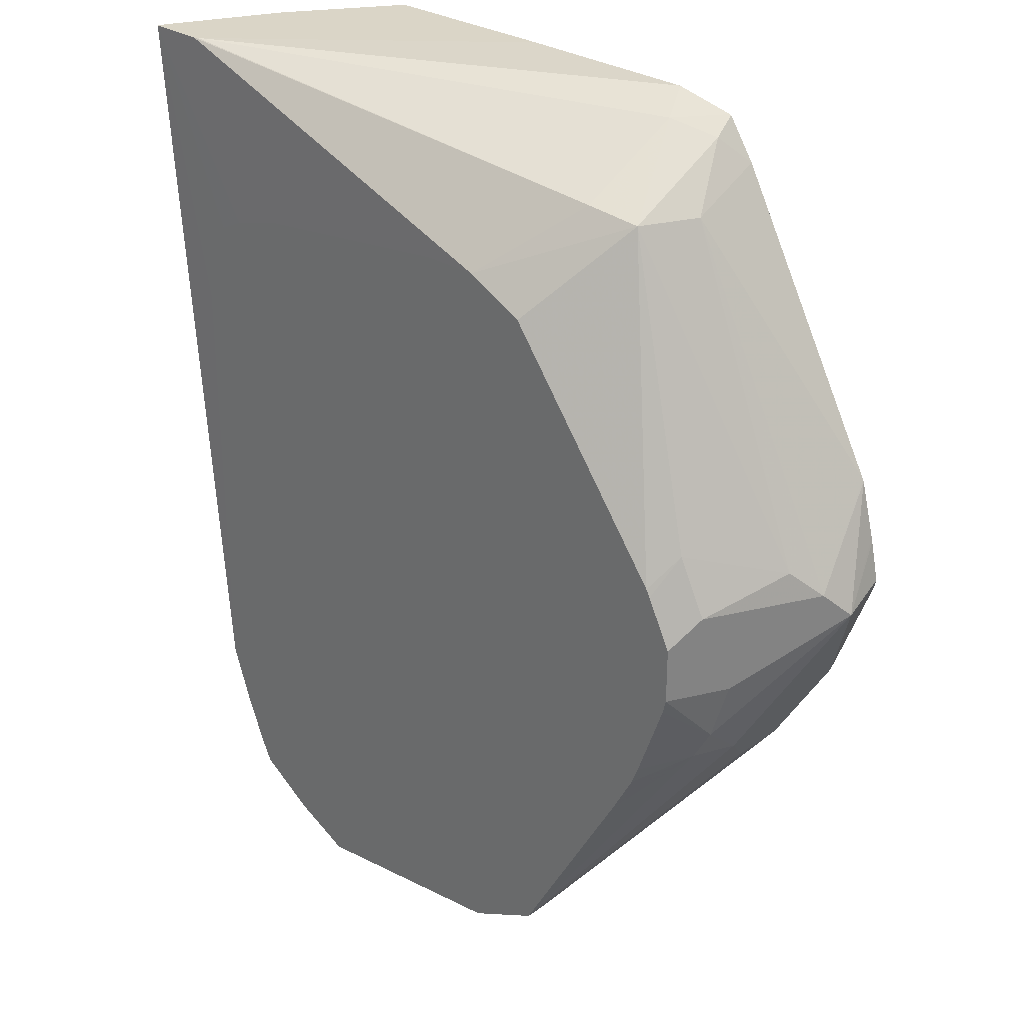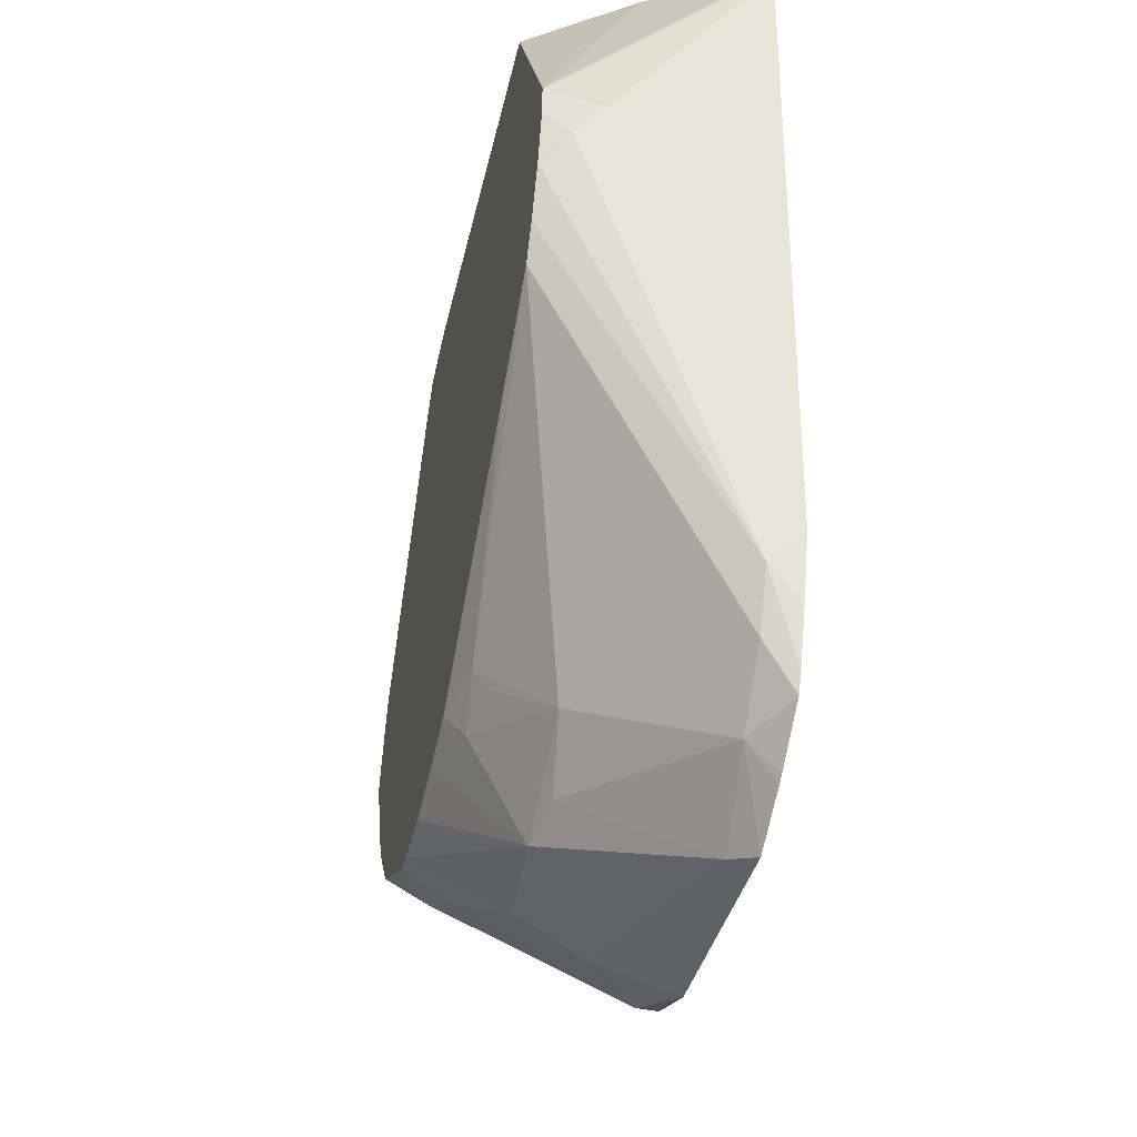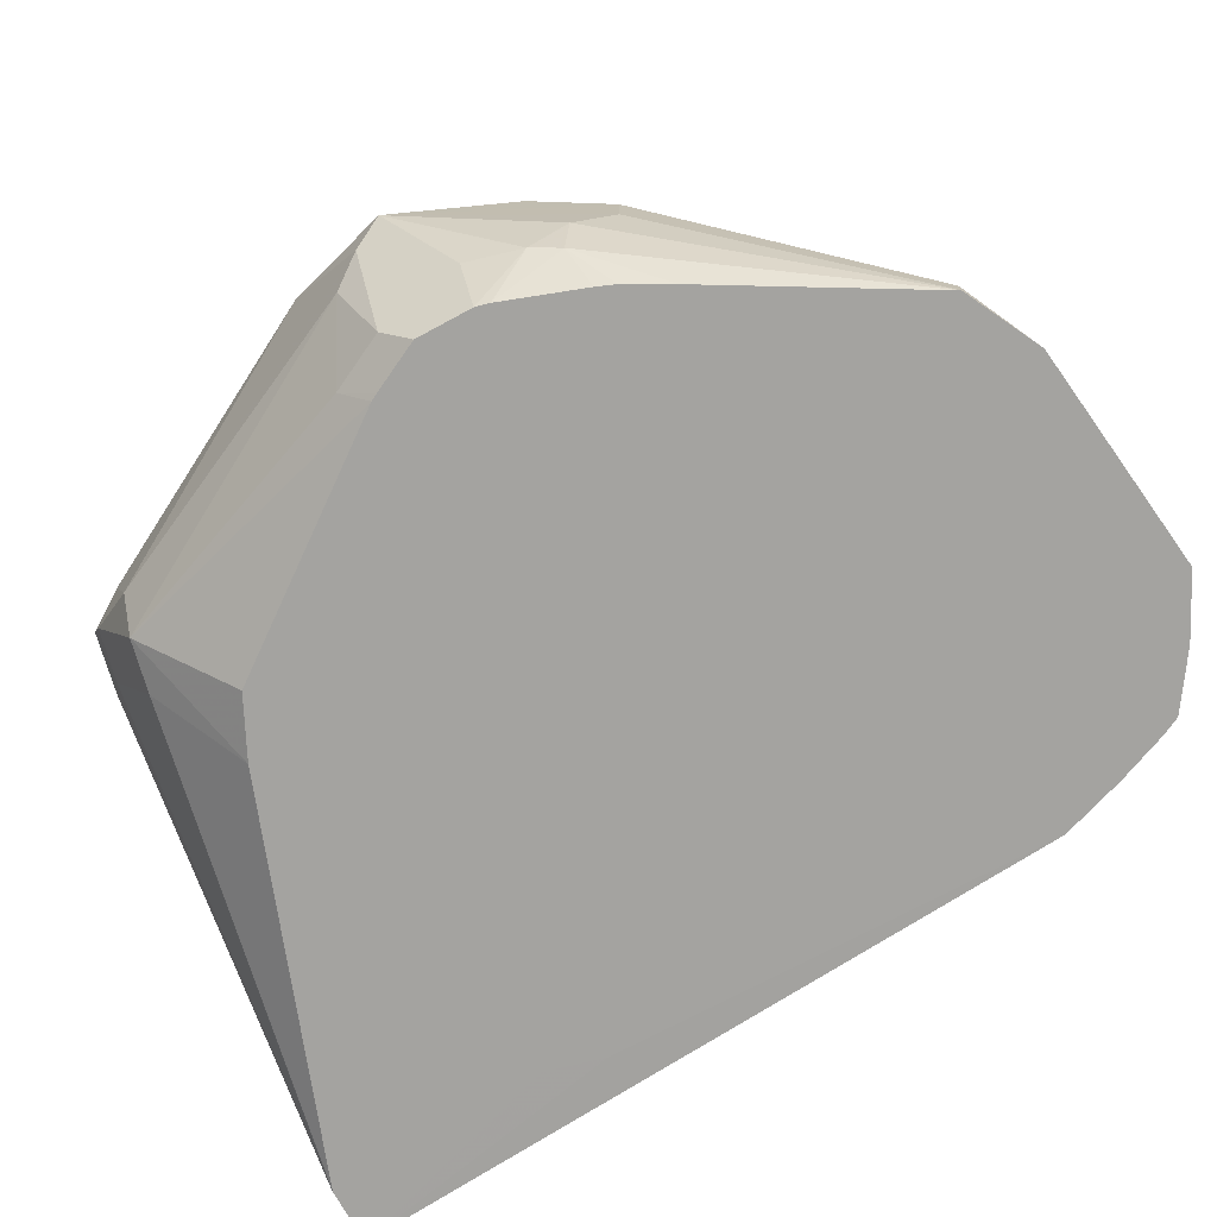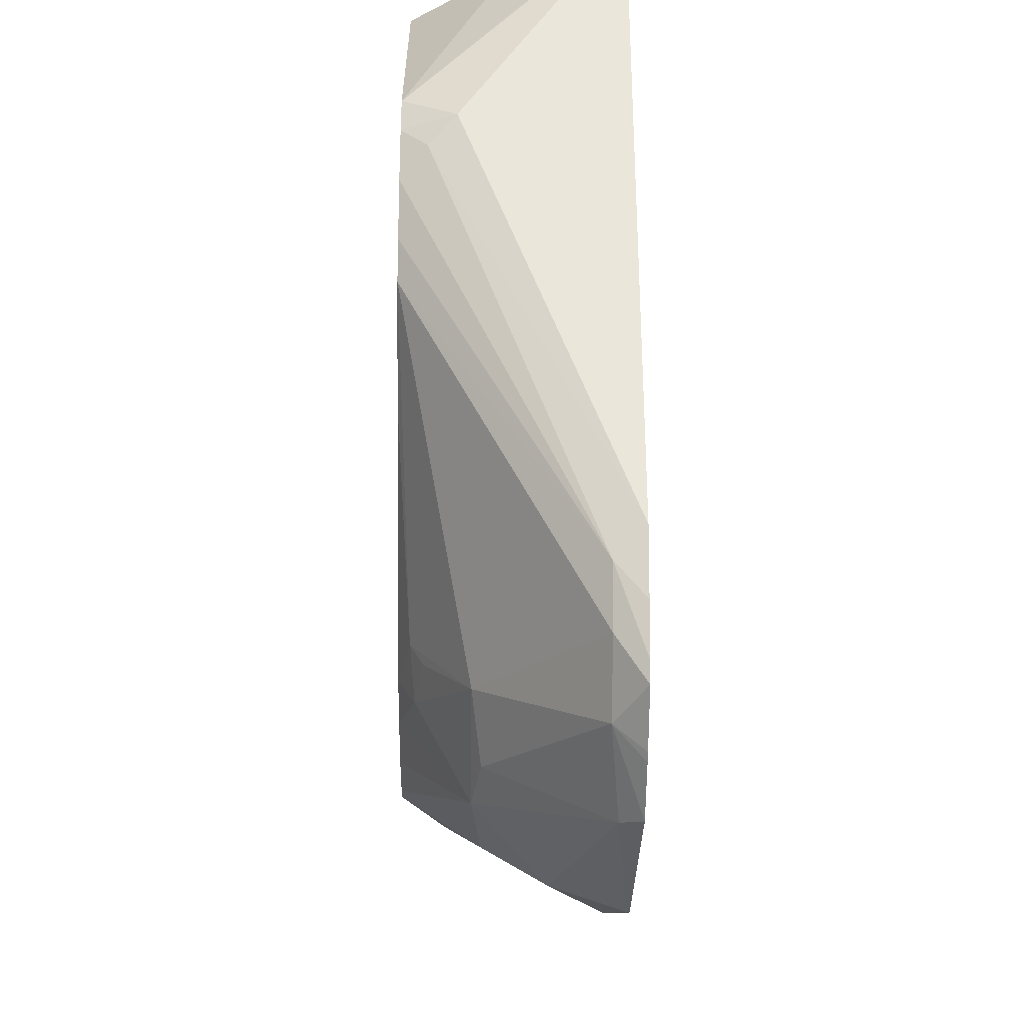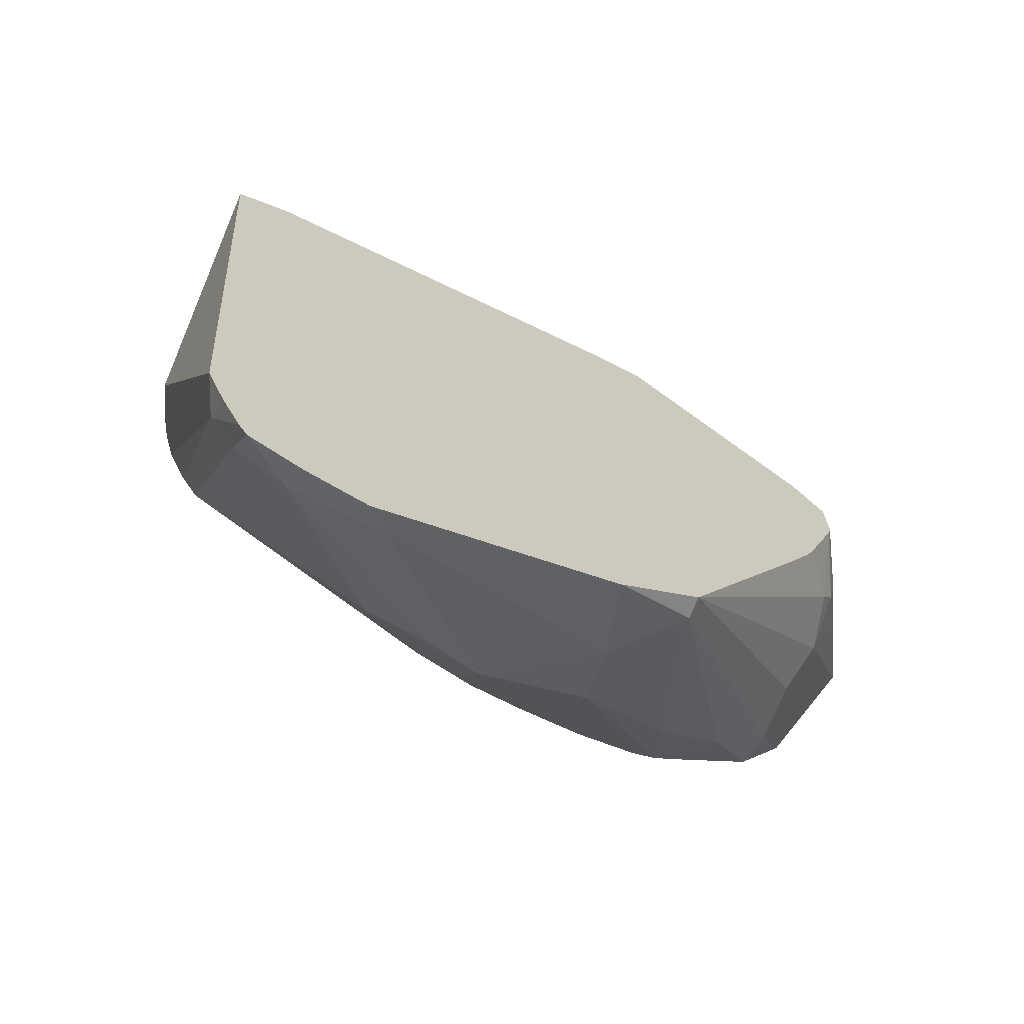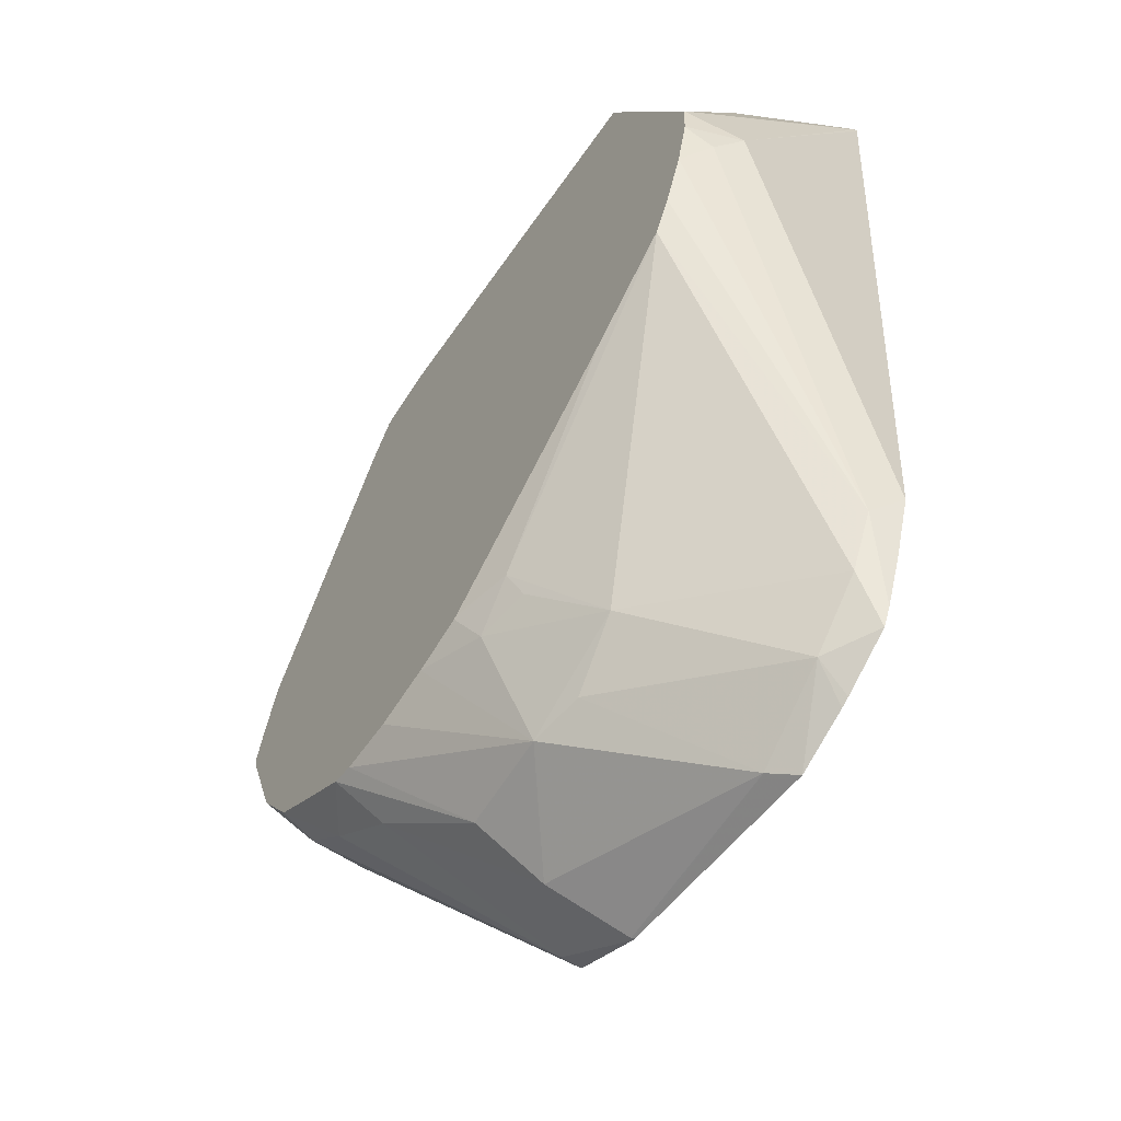
<metadata>
{"format":"obj","ext":"obj","renderer":"f3d","projection":"perspective","resolution":1024,"background":"white","views":[{"elev":29.0,"azim":-136.4,"up":"+Y"},{"elev":-45.8,"azim":76.6,"up":"+Y"},{"elev":-72.9,"azim":-61.6,"up":"+Z"},{"elev":-37.1,"azim":89.2,"up":"+Y"},{"elev":-70.9,"azim":159.1,"up":"+Y"},{"elev":-59.8,"azim":55.4,"up":"+Y"}]}
</metadata>
<code>
v -0.398 0.3801 0.2081
v -0.4177 0.2848 0.208
v -0.4229 0.3046 0.208
v -0.4272 0.3133 0.208
v -0.4359 0.3176 0.208
v -0.4557 0.3227 0.208
v -0.5308 0.3318 0.208
v -0.4177 0.3801 0.2081
v -0.398 0.3801 0.2089
v -0.3987 0.2848 0.2658
v -0.4173 0.1329 0.208
v -0.4173 0.1899 0.208
v -0.5497 0.3318 0.208
v -0.4191 0.3801 0.2087
v -0.5759 0.3544 0.2342
v -0.3986 0.3801 0.2103
v -0.405 0.2974 0.2844
v -0.4057 0.2848 0.2844
v -0.4035 0.2753 0.2753
v -0.4224 0.1234 0.2183
v -0.4247 0.1114 0.208
v -0.5933 0.3512 0.2373
v -0.57 0.3219 0.208
v -0.5759 0.3734 0.2721
v -0.5698 0.3795 0.2844
v -0.5059 0.3801 0.2844
v -0.4161 0.3801 0.2454
v -0.4175 0.3801 0.2482
v -0.4421 0.3801 0.2844
v -0.4058 0.2844 0.2844
v -0.4103 0.2662 0.2844
v -0.4319 0.1044 0.2183
v -0.4315 0.09496 0.208
v -0.4176 0.2471 0.2844
v -0.4177 0.2468 0.2844
v -0.4241 0.234 0.2844
v -0.6313 0.2563 0.2183
v -0.6527 0.2468 0.2468
v -0.6028 0.3512 0.2563
v -0.5933 0.3702 0.2753
v -0.626 0.2468 0.208
v -0.5905 0.3749 0.2844
v -0.4873 0.1203 0.2595
v -0.4509 0.08546 0.2183
v -0.4347 0.08856 0.208
v -0.4555 0.2085 0.2844
v -0.5103 0.1519 0.28
v -0.6274 0.2443 0.208
v -0.6356 0.2278 0.208
v -0.6408 0.2373 0.2183
v -0.6598 0.2373 0.2563
v -0.6522 0.2662 0.2844
v -0.6005 0.3606 0.2844
v -0.6002 0.3611 0.2844
v -0.591 0.3748 0.2844
v -0.5079 0.1424 0.2753
v -0.5253 0.1393 0.2785
v -0.5253 0.1013 0.2595
v -0.5079 0.1044 0.2563
v -0.481 0.06963 0.2152
v -0.4738 0.06606 0.208
v -0.4553 0.07513 0.208
v -0.4523 0.07682 0.208
v -0.53 0.1519 0.2844
v -0.5313 0.1512 0.2844
v -0.6645 0.2278 0.2658
v -0.6356 0.2089 0.208
v -0.6525 0.2654 0.2844
v -0.549 0.146 0.2844
v -0.5601 0.1044 0.2563
v -0.5569 0.08862 0.2342
v -0.5692 0.1422 0.2844
v -0.5882 0.1422 0.2844
v -0.5506 0.07596 0.2089
v -0.5497 0.07553 0.208
v -0.66 0.2282 0.2844
v -0.6608 0.2315 0.2844
v -0.6578 0.2449 0.2844
v -0.6574 0.2467 0.2844
v -0.6455 0.2089 0.2278
v -0.6408 0.1899 0.2255
v -0.6455 0.1899 0.2468
v -0.6392 0.1772 0.2405
v -0.6329 0.1646 0.2531
v -0.6329 0.1646 0.2721
v -0.6455 0.1899 0.2844
v -0.6457 0.1903 0.2844
v -0.6344 0.2041 0.208
v -0.5962 0.1442 0.2844
v -0.5917 0.1298 0.269
v -0.5759 0.08862 0.2152
v -0.5508 0.07581 0.208
v -0.636 0.1804 0.2231
v -0.5759 0.08862 0.208
v -0.6304 0.167 0.2844
v -0.6332 0.1713 0.2844
v -0.6451 0.1891 0.2844
v -0.6139 0.1456 0.2721
v -0.6248 0.177 0.208
v -0.6077 0.1517 0.2844
v -0.6224 0.1709 0.208
v -0.6144 0.1562 0.208
f 43 56 57
f 44 63 45
f 43 57 58
f 43 58 59
f 43 59 44
f 44 60 61
f 44 61 62
f 44 62 63
f 95 98 100
f 44 59 60
f 49 66 51
f 47 64 65
f 47 65 57
f 47 57 56
f 43 47 56
f 49 51 50
f 49 67 66
f 51 66 68
f 51 68 52
f 57 65 69
f 57 69 58
f 46 64 47
f 40 54 55
f 38 51 39
f 39 51 52
f 58 70 71
f 22 39 40
f 22 40 24
f 22 23 41
f 22 38 39
f 22 41 37
f 24 40 42
f 24 42 25
f 32 43 44
f 32 44 45
f 40 55 42
f 32 45 33
f 36 46 47
f 36 47 43
f 37 41 48
f 37 48 49
f 37 49 50
f 37 50 38
f 38 50 51
f 39 52 53
f 39 53 54
f 39 54 40
f 32 36 43
f 58 71 60
f 91 94 92
f 58 69 72
f 74 92 75
f 81 93 83
f 81 83 82
f 81 88 93
f 83 93 94
f 83 94 84
f 84 94 91
f 84 91 85
f 85 95 96
f 85 96 97
f 85 97 86
f 85 91 98
f 85 98 95
f 88 99 93
f 89 100 98
f 89 98 90
f 90 98 91
f 93 99 101
f 93 101 102
f 93 102 94
f 22 37 38
f 74 91 92
f 71 90 91
f 71 91 74
f 70 90 71
f 58 72 73
f 58 73 70
f 60 74 75
f 60 75 61
f 60 71 74
f 66 76 77
f 66 77 78
f 66 78 79
f 66 79 68
f 66 67 80
f 58 60 59
f 66 80 81
f 66 82 83
f 66 83 84
f 66 84 85
f 66 85 86
f 66 86 87
f 66 87 76
f 67 88 81
f 67 81 80
f 70 73 89
f 70 89 90
f 66 81 82
f 20 36 32
f 17 42 55
f 20 34 35
f 2 61 75
f 2 75 92
f 2 92 94
f 2 94 102
f 2 102 101
f 2 101 99
f 2 99 88
f 2 88 67
f 2 67 49
f 2 49 48
f 2 48 41
f 2 41 23
f 2 23 13
f 2 13 7
f 2 7 6
f 2 6 5
f 2 5 4
f 2 4 3
f 8 13 15
f 8 15 14
f 9 16 17
f 2 62 61
f 9 17 10
f 2 63 62
f 2 33 45
f 20 35 36
f 1 2 3
f 1 3 4
f 1 4 5
f 1 5 6
f 1 6 7
f 1 7 13
f 1 13 8
f 1 8 14
f 1 14 26
f 1 26 29
f 1 29 28
f 1 28 27
f 1 27 16
f 1 16 9
f 1 9 10
f 1 10 11
f 1 11 12
f 1 12 2
f 2 12 11
f 2 21 33
f 2 45 63
f 10 17 18
f 2 11 21
f 10 19 11
f 17 96 95
f 17 95 100
f 17 100 89
f 17 89 73
f 17 73 72
f 17 72 69
f 17 69 65
f 17 65 64
f 17 64 46
f 17 46 36
f 17 35 34
f 17 34 31
f 17 31 30
f 17 30 18
f 18 30 19
f 19 30 31
f 19 31 20
f 20 32 33
f 20 33 21
f 10 18 19
f 20 31 34
f 17 97 96
f 17 86 97
f 17 36 35
f 17 76 87
f 11 20 21
f 11 19 20
f 17 87 86
f 13 22 15
f 13 23 22
f 14 24 25
f 14 25 26
f 15 22 24
f 16 27 17
f 17 27 28
f 17 28 29
f 14 15 24
f 17 26 25
f 17 25 42
f 17 55 54
f 17 54 53
f 17 77 76
f 17 53 52
f 17 52 68
f 17 68 79
f 17 79 78
f 17 29 26
f 17 78 77

</code>
